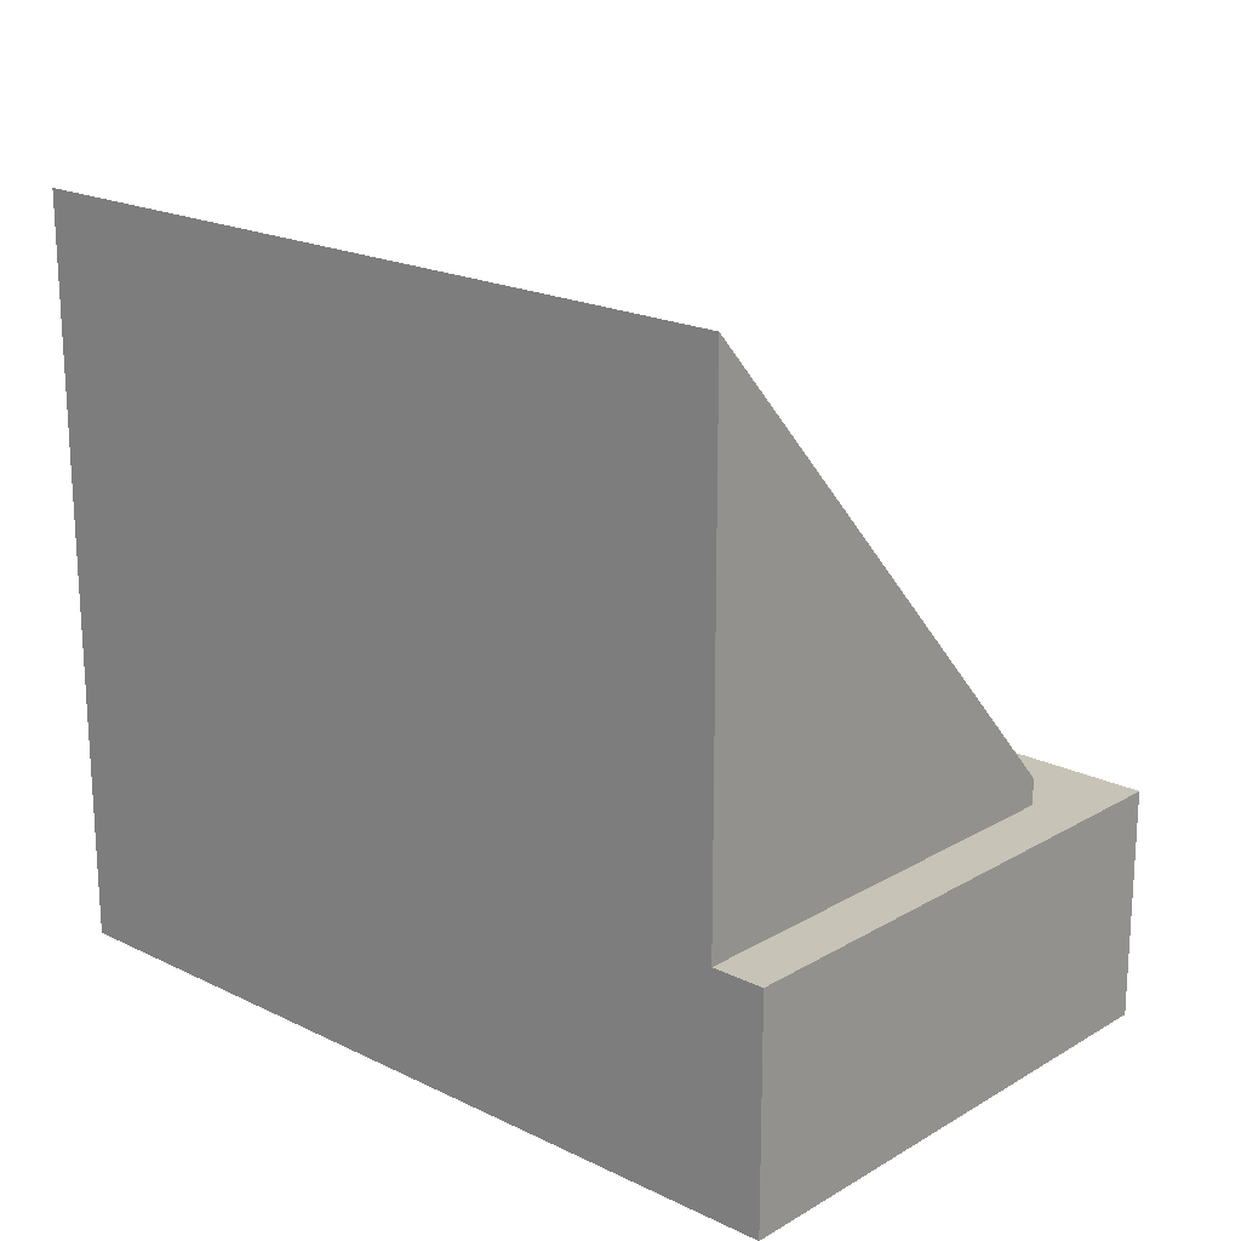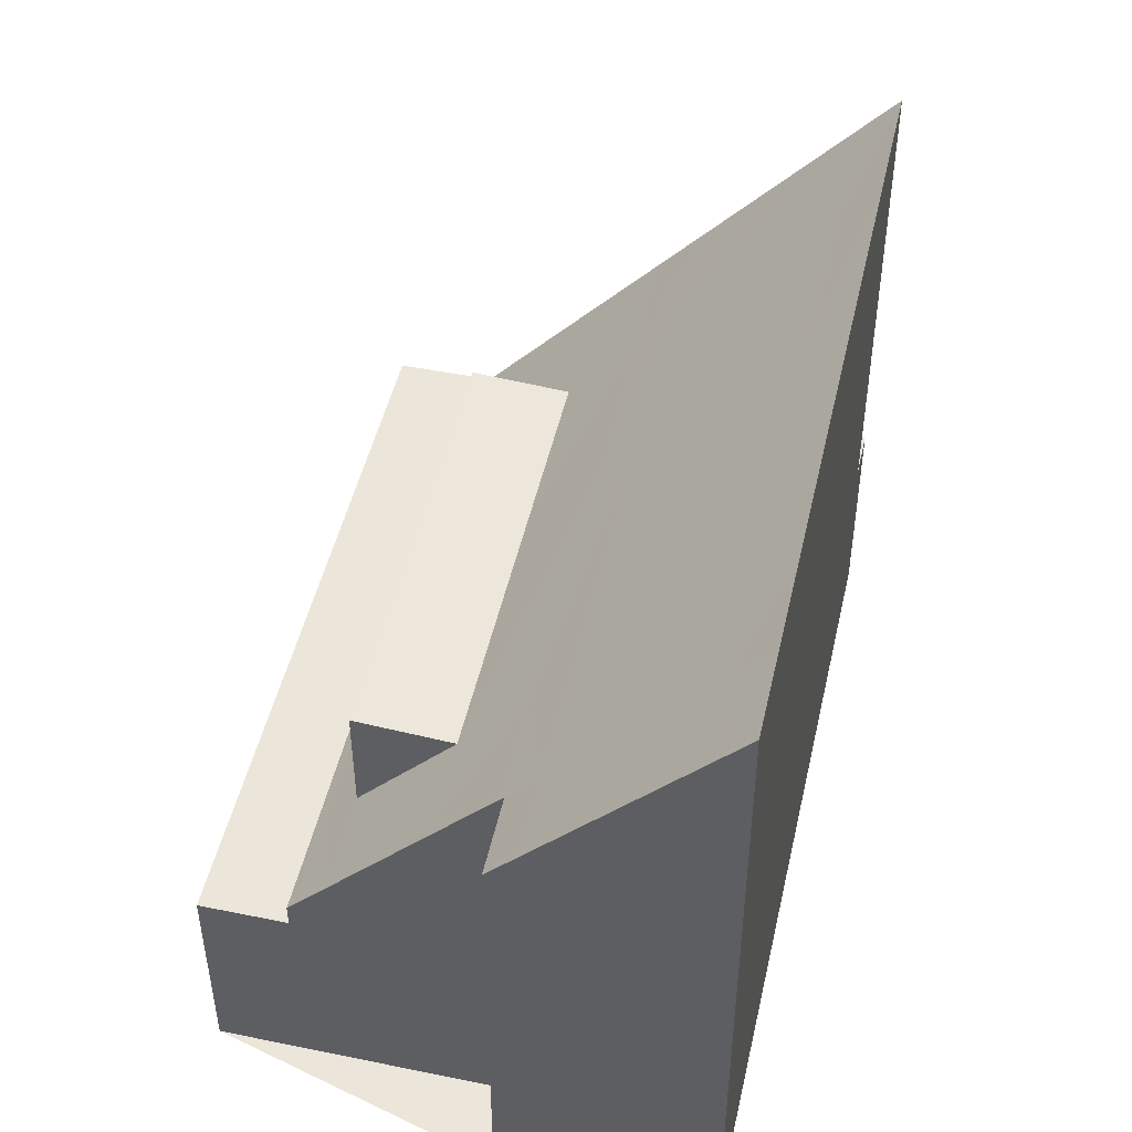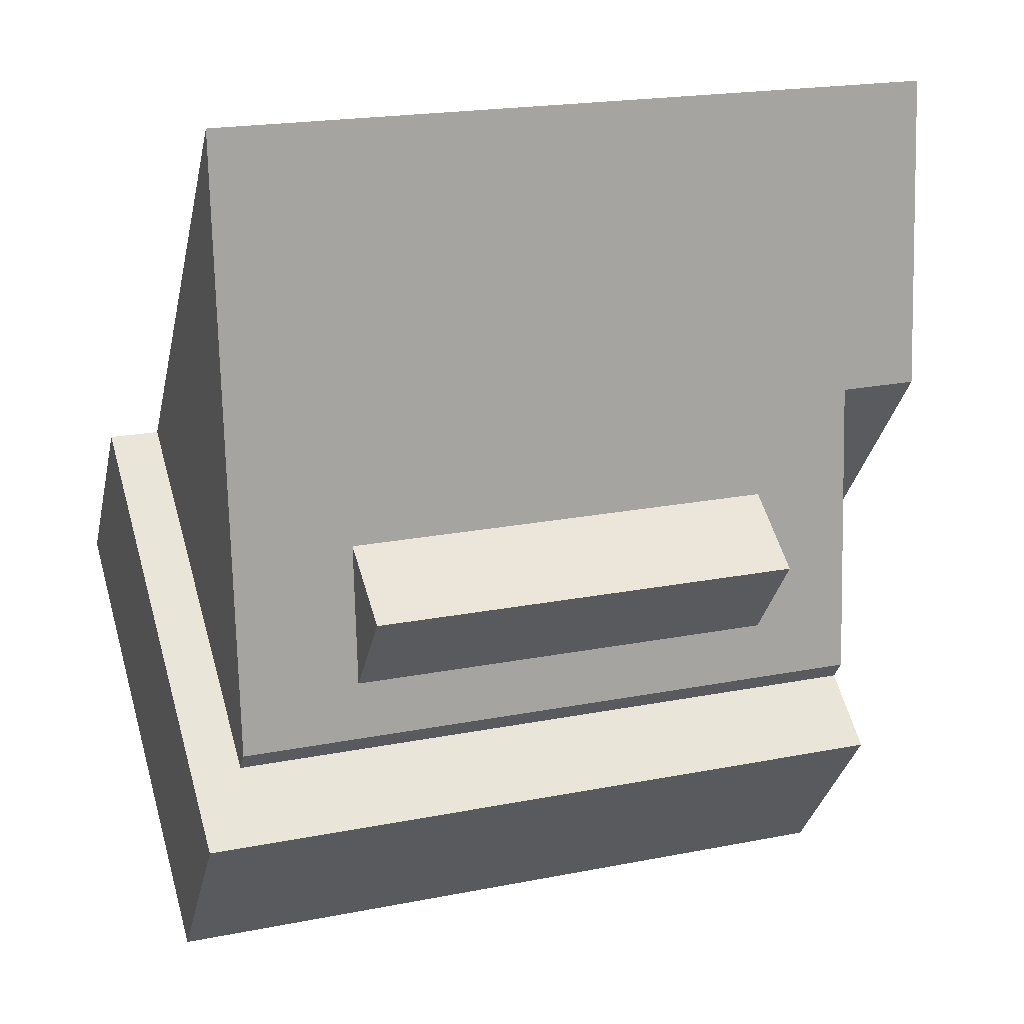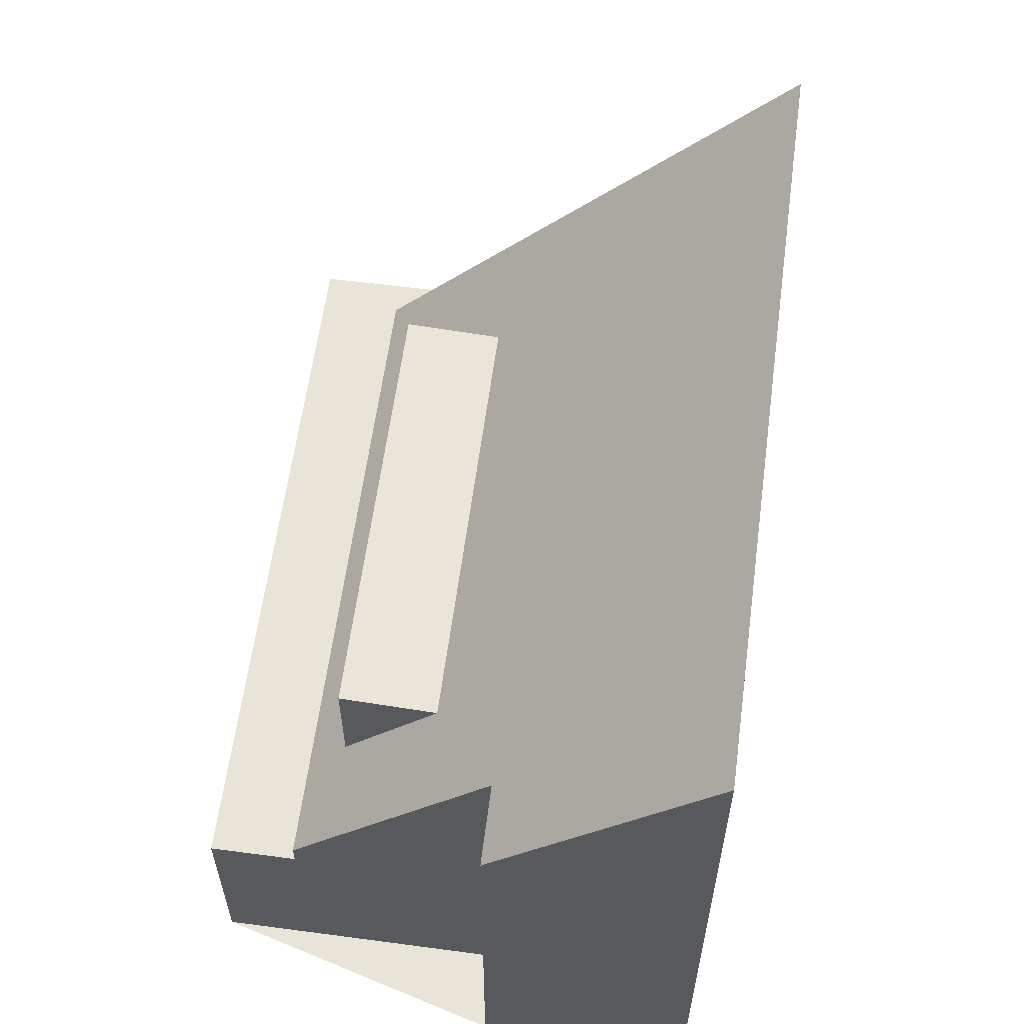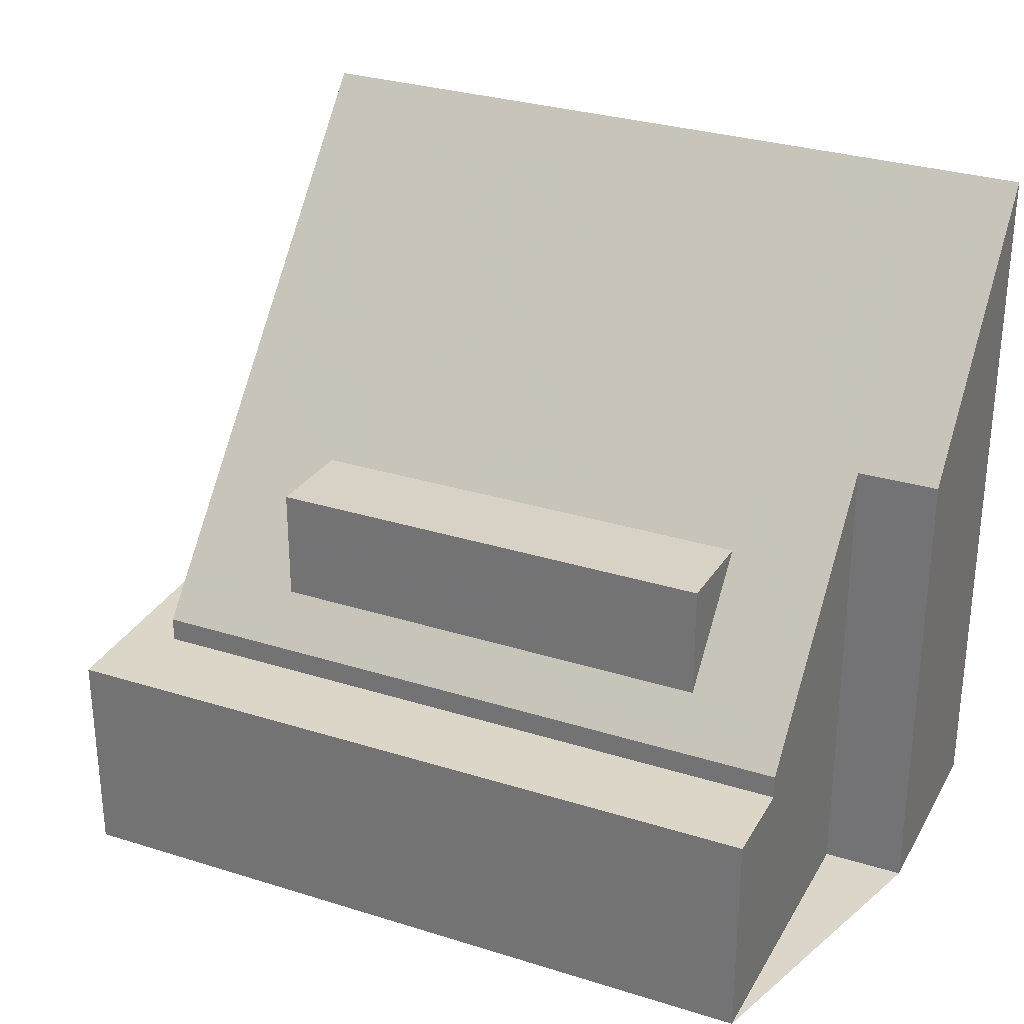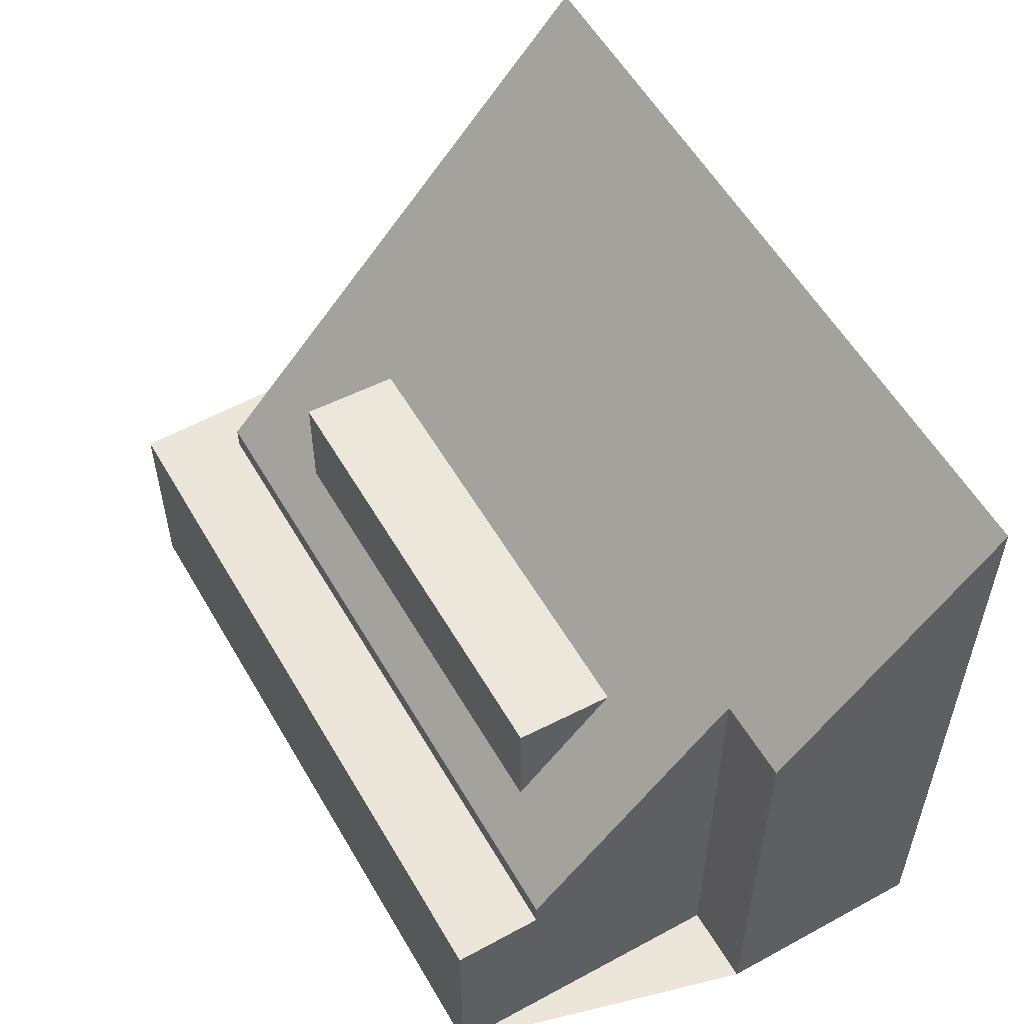
<metadata>
{"format":"obj","ext":"obj","renderer":"f3d","projection":"perspective","resolution":1024,"background":"white","views":[{"elev":19.7,"azim":-121.4,"up":"+Z"},{"elev":48.5,"azim":119.0,"up":"+Z"},{"elev":-34.3,"azim":-12.2,"up":"+Y"},{"elev":60.1,"azim":113.9,"up":"+Z"},{"elev":30.1,"azim":40.9,"up":"+Z"},{"elev":56.4,"azim":76.5,"up":"+Z"}]}
</metadata>
<code>
v -1812 -2621 10.57
v -1811 -2624 7.02
v -1812 -2625 7.012
v -1811 -2629 3.22
v -1821 -2632 3.214
v -1823 -2625 3.23
v -1812 -2626 5.873
v -1812 -2621 10.57
v -1813 -2622 10.56
v -1812 -2625 7.012
v -1813 -2622 10.57
v -1823 -2624 10.56
v -1822 -2628 5.862
v -1823 -2624 10.57
v -1822 -2631 3.216
v -1811 -2628 3.222
v -1823 -2624 10.57
v -1811 -2628 3.579
v -1821 -2631 3.216
v -1821 -2632 3.214
v -1811 -2629 3.22
v -1811 -2628 3.222
v -1811 -2628 3.222
v -1811 -2629 3.22
v -1811 -2628 3.222
v -1823 -2624 3.23
v -1817 -2627 5.867
v -1822 -2628 5.862
v -1823 -2624 5.619
v -1813 -2626 5.871
v -1820 -2628 5.864
v -1823 -2624 10.56
v -1823 -2625 3.23
v -1823 -2624 5.619
v -1823 -2624 3.23
v -1821 -2630 3.217
v -1823 -2624 3.23
v -1823 -2624 3.23
v -1821 -2630 3.584
v -1811 -2628 3.222
v -1821 -2630 3.217
v -1822 -2631 3.216
v -1812 -2621 10.57
v -1811 -2624 7.02
v -1812 -2621 10.57
v -1812 -2626 5.872
v -1811 -2628 3.222
v -1811 -2628 3.222
v -1813 -2622 10.56
v -1813 -2622 10.57
v -1811 -2628 3.579
v -1812 -2626 5.872
v -1811 -2628 3.222
v -1811 -2628 3.222
v -1811 -2628 3.579
v -1813 -2622 10.56
v -1813 -2622 10.57
v -1822 -2628 3.223
v -1812 -2625 6.949
v -1822 -2628 6.949
v -1812 -2625 6.949
v -1812 -2625 6.949
v -1822 -2628 6.949
v -1823 -2628 3.223
v -1822 -2628 5.806
v -1822 -2628 3.223
v -1812 -2622 9.998
v -1812 -2622 9.998
v -1823 -2625 3.229
v -1823 -2625 10
v -1813 -2622 9.999
v -1813 -2622 9.999
v -1813 -2622 9.999
v -1823 -2625 10
v -1823 -2625 3.229
v -1823 -2625 5.648
v -1823 -2625 3.229
v -1813 -2626 5.871
v -1813 -2628 3.221
v -1813 -2628 3.222
v -1814 -2625 6.949
v -1814 -2623 10
v -1815 -2622 10.56
v -1815 -2622 10.57
v -1813 -2626 5.871
v -1813 -2628 3.222
v -1813 -2627 4.242
v -1813 -2627 5.955
v -1813 -2628 3.58
v -1812 -2629 3.219
v -1811 -2624 7.512
v -1811 -2624 7.512
v -1812 -2624 7.512
v -1814 -2625 7.512
v -1812 -2624 7.512
v -1812 -2624 7.512
v -1822 -2627 3.224
v -1822 -2627 7.512
v -1822 -2627 7.512
v -1823 -2627 3.224
v -1822 -2627 5.777
v -1822 -2627 3.224
v -1820 -2628 5.864
v -1819 -2630 3.217
v -1819 -2630 3.218
v -1820 -2627 7.512
v -1821 -2624 10
v -1821 -2624 10.56
v -1821 -2624 10.57
v -1820 -2628 5.864
v -1820 -2627 6.949
v -1819 -2631 3.215
v -1819 -2630 3.218
v -1819 -2629 4.245
v -1819 -2629 5.947
v -1819 -2630 3.583
v -1812 -2627 4.241
v -1812 -2627 4.241
v -1813 -2627 4.242
v -1819 -2629 4.245
v -1813 -2627 5.955
v -1819 -2629 5.947
v -1813 -2627 4.242
v -1813 -2627 5.955
v -1811 -2627 4.241
v -1822 -2630 3.218
v -1821 -2630 3.218
v -1821 -2630 3.218
v -1821 -2630 4.246
v -1819 -2629 4.245
v -1817 -2629 5.95
v -1821 -2630 4.246
v -1819 -2629 5.947
v -1812 -2628 3.751
v -1811 -2627 3.751
v -1813 -2628 3.751
v -1811 -2627 3.751
v -1822 -2631 3.217
v -1821 -2630 3.217
v -1821 -2630 3.217
v -1821 -2630 3.756
v -1819 -2630 3.755
v -1821 -2630 3.756
v -1811 -2628 3.579
v -1811 -2628 3.579
v -1813 -2628 3.58
v -1811 -2628 3.579
v -1811 -2628 3.222
v -1811 -2628 3.222
v -1813 -2628 3.222
v -1811 -2628 3.222
v -1822 -2631 3.217
v -1821 -2630 3.217
v -1821 -2630 3.217
v -1821 -2630 3.584
v -1819 -2630 3.583
v -1819 -2630 3.218
v -1821 -2630 3.584
v -1817 -2629 3.582
v -1817 -2629 3.219
v -1817 -2630 3.219
v -1818 -2624 10
v -1818 -2626 7.512
v -1819 -2623 10.57
v -1819 -2623 10.56
v -1817 -2629 3.219
v -1818 -2626 6.949
v -1817 -2627 5.867
v -1816 -2630 3.217
v -1817 -2629 3.219
v -1817 -2629 5.95
v -1817 -2629 4.244
v -1817 -2629 3.582
v -1817 -2629 4.244
v -1817 -2629 3.753
v -1812 -2621 10.57
v -1812 -2621 10.57
v -1812 -2621 0
v -1812 -2621 -1.776e-15
v -1811 -2624 7.02
v -1811 -2624 7.02
v -1811 -2624 0
v -1811 -2624 0
v -1812 -2625 6.949
v -1812 -2625 7.012
v -1812 -2625 -8.882e-16
v -1812 -2625 0
v -1811 -2629 3.22
v -1811 -2629 3.22
v -1811 -2629 -4.441e-16
v -1811 -2629 4.441e-16
v -1822 -2631 3.216
v -1821 -2632 3.214
v -1821 -2632 4.441e-16
v -1822 -2631 0
v -1823 -2624 3.23
v -1823 -2625 3.23
v -1823 -2625 -4.441e-16
v -1823 -2624 0
v -1811 -2627 4.241
v -1812 -2626 5.873
v -1812 -2626 0
v -1811 -2627 0
v -1812 -2622 9.998
v -1812 -2621 10.57
v -1812 -2621 -1.776e-15
v -1812 -2622 0
v -1812 -2625 7.012
v -1812 -2625 7.012
v -1812 -2625 0
v -1812 -2625 -8.882e-16
v -1812 -2621 10.57
v -1813 -2622 10.57
v -1813 -2622 1.776e-15
v -1812 -2621 0
v -1821 -2624 10.57
v -1823 -2624 10.57
v -1823 -2624 0
v -1821 -2624 -1.776e-15
v -1822 -2631 3.216
v -1822 -2631 3.216
v -1822 -2631 0
v -1822 -2631 0
v -1811 -2629 3.22
v -1811 -2628 3.222
v -1811 -2628 -4.441e-16
v -1811 -2629 -4.441e-16
v -1821 -2632 3.214
v -1821 -2632 3.214
v -1821 -2632 -4.441e-16
v -1821 -2632 4.441e-16
v -1812 -2629 3.219
v -1811 -2629 3.22
v -1811 -2629 0
v -1812 -2629 0
v -1811 -2629 3.22
v -1811 -2629 3.22
v -1811 -2629 4.441e-16
v -1811 -2629 0
v -1823 -2625 3.23
v -1823 -2625 3.23
v -1823 -2625 0
v -1823 -2625 -4.441e-16
v -1811 -2628 3.222
v -1811 -2628 3.222
v -1811 -2628 0
v -1811 -2628 -4.441e-16
v -1822 -2631 3.217
v -1822 -2631 3.216
v -1822 -2631 0
v -1822 -2631 0
v -1812 -2625 7.012
v -1811 -2624 7.02
v -1811 -2624 0
v -1812 -2625 0
v -1812 -2621 10.57
v -1812 -2621 10.57
v -1812 -2621 0
v -1812 -2621 0
v -1813 -2622 10.57
v -1813 -2622 10.57
v -1813 -2622 0
v -1813 -2622 1.776e-15
v -1813 -2622 10.57
v -1813 -2622 10.57
v -1813 -2622 1.776e-15
v -1813 -2622 1.776e-15
v -1812 -2626 5.873
v -1812 -2625 6.949
v -1812 -2625 0
v -1812 -2626 0
v -1823 -2627 3.224
v -1823 -2628 3.223
v -1823 -2628 4.441e-16
v -1823 -2627 4.441e-16
v -1811 -2624 7.512
v -1812 -2622 9.998
v -1812 -2622 0
v -1811 -2624 0
v -1823 -2625 3.23
v -1823 -2625 3.229
v -1823 -2625 -4.441e-16
v -1823 -2625 0
v -1813 -2622 10.57
v -1815 -2622 10.57
v -1815 -2622 0
v -1813 -2622 0
v -1816 -2630 3.217
v -1812 -2629 3.219
v -1812 -2629 0
v -1816 -2630 -4.441e-16
v -1811 -2624 7.02
v -1811 -2624 7.512
v -1811 -2624 0
v -1811 -2624 0
v -1823 -2625 3.229
v -1823 -2627 3.224
v -1823 -2627 4.441e-16
v -1823 -2625 -4.441e-16
v -1819 -2623 10.57
v -1821 -2624 10.57
v -1821 -2624 -1.776e-15
v -1819 -2623 -1.776e-15
v -1821 -2632 3.214
v -1819 -2631 3.215
v -1819 -2631 0
v -1821 -2632 -4.441e-16
v -1811 -2627 3.751
v -1811 -2627 4.241
v -1811 -2627 0
v -1811 -2627 -4.441e-16
v -1823 -2628 3.223
v -1822 -2630 3.218
v -1822 -2630 4.441e-16
v -1823 -2628 4.441e-16
v -1811 -2628 3.579
v -1811 -2627 3.751
v -1811 -2627 -4.441e-16
v -1811 -2628 0
v -1822 -2630 3.218
v -1822 -2631 3.217
v -1822 -2631 0
v -1822 -2630 4.441e-16
v -1811 -2628 3.222
v -1811 -2628 3.222
v -1811 -2628 0
v -1811 -2628 0
v -1822 -2631 3.217
v -1822 -2631 3.217
v -1822 -2631 0
v -1822 -2631 0
v -1815 -2622 10.57
v -1819 -2623 10.57
v -1819 -2623 -1.776e-15
v -1815 -2622 0
v -1819 -2631 3.215
v -1816 -2630 3.217
v -1816 -2630 -4.441e-16
v -1819 -2631 0
v -1812 -2621 0
v -1811 -2624 0
v -1812 -2625 0
v -1811 -2629 0
v -1821 -2632 0
v -1823 -2625 0
f 20 5 15 19
f 95 73 67 92
f 43 9 11 45
f 93 71 72 96
f 56 49 50 57
f 38 33 6 37
f 34 29 17 32
f 24 21 22 23
f 79 22 21 90
f 23 16 4 24
f 116 39 36 113
f 35 26 29 34
f 100 75 69 97
f 101 76 74 99
f 102 77 76 101
f 23 22 47 53
f 119 30 121
f 120 31 122
f 41 19 15 42
f 92 67 68 91
f 45 1 8 43
f 80 47 22 79
f 94 82 71 93
f 84 50 49 83
f 54 25 18 55
f 53 40 16 23
f 55 51 48 54
f 96 72 73 95
f 57 11 9 56
f 149 53 47 148
f 148 47 80 150
f 81 59 46 78
f 151 40 53 149
f 61 7 52 62
f 62 52 46 59
f 153 41 42 152
f 63 28 65
f 67 43 8 68
f 83 49 71 82
f 72 56 9 73
f 73 9 43 67
f 71 49 56 72
f 75 33 38 69
f 76 34 32 74
f 77 35 34 76
f 161 104 105 160
f 163 106 107 162
f 165 108 109 164
f 160 105 157 166
f 168 103 111 167
f 162 107 108 165
f 169 112 104 161
f 86 48 51 89
f 91 2 44 92
f 93 59 81 94
f 95 10 3 61 62 96
f 167 111 106 163
f 92 44 10 95
f 96 62 59 93
f 97 58 64 100
f 99 63 65 101
f 101 65 66 102
f 104 19 41 105
f 106 98 70 107
f 108 12 14 109
f 157 105 41 153
f 103 13 60 111
f 107 70 12 108
f 112 20 19 104
f 111 60 98 106
f 172 87 88 171
f 170 86 89 173
f 117 46 52 118
f 123 78 46 117
f 118 52 7 125
f 126 64 58 127
f 128 66 65 28 129
f 131 27 85 124
f 132 13 103 130
f 133 110 27 131
f 134 117 118 135
f 136 123 117 134
f 135 118 125 137
f 138 126 127 139
f 140 128 129 141
f 175 142 130 174
f 143 132 130 142
f 144 134 135 145
f 146 136 134 144
f 145 135 137 147
f 152 138 139 153
f 154 140 141 155
f 159 156 142 175
f 158 143 142 156
f 160 80 79 161
f 162 82 94 163
f 164 84 83 165
f 166 150 80 160
f 167 81 78 168
f 165 83 82 162
f 161 79 90 169
f 163 94 81 167
f 171 115 114 172
f 173 116 113 170
f 174 123 136 175
f 175 136 146 159
f 177 178 179 176
f 181 182 183 180
f 185 186 187 184
f 189 190 191 188
f 193 194 195 192
f 197 198 199 196
f 201 202 203 200
f 205 206 207 204
f 209 210 211 208
f 213 214 215 212
f 217 218 219 216
f 221 222 223 220
f 225 226 227 224
f 229 230 231 228
f 233 234 235 232
f 237 238 239 236
f 241 242 243 240
f 245 246 247 244
f 249 250 251 248
f 253 254 255 252
f 257 258 259 256
f 261 262 263 260
f 265 266 267 264
f 269 270 271 268
f 273 274 275 272
f 277 278 279 276
f 281 282 283 280
f 285 286 287 284
f 289 290 291 288
f 293 294 295 292
f 297 298 299 296
f 301 302 303 300
f 305 306 307 304
f 309 310 311 308
f 313 314 315 312
f 317 318 319 316
f 321 322 323 320
f 325 326 327 324
f 329 330 331 328
f 333 334 335 332
f 337 338 339 336
f 341 342 343 344 345 340

</code>
